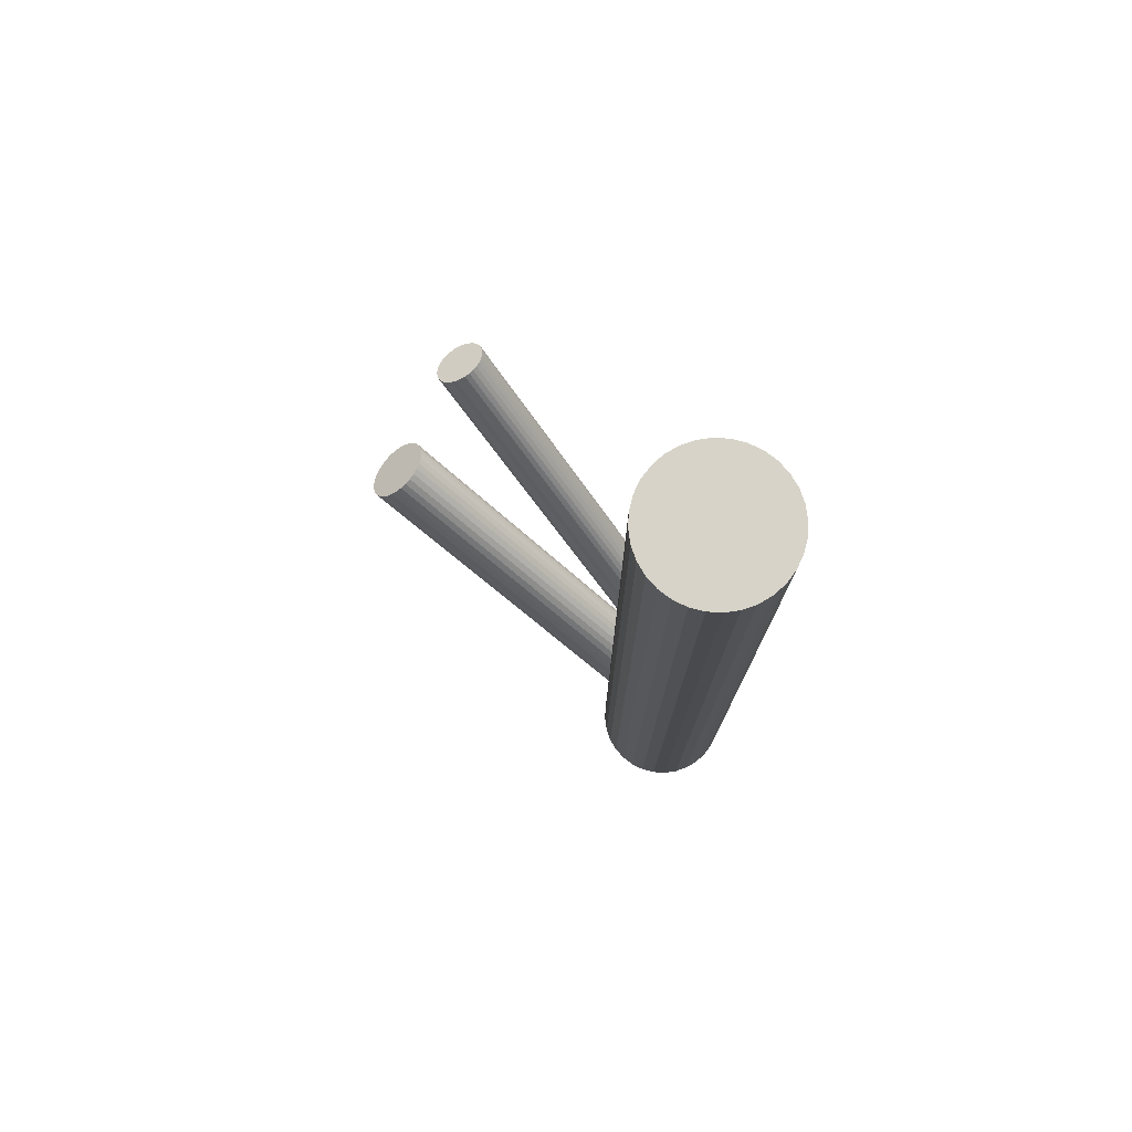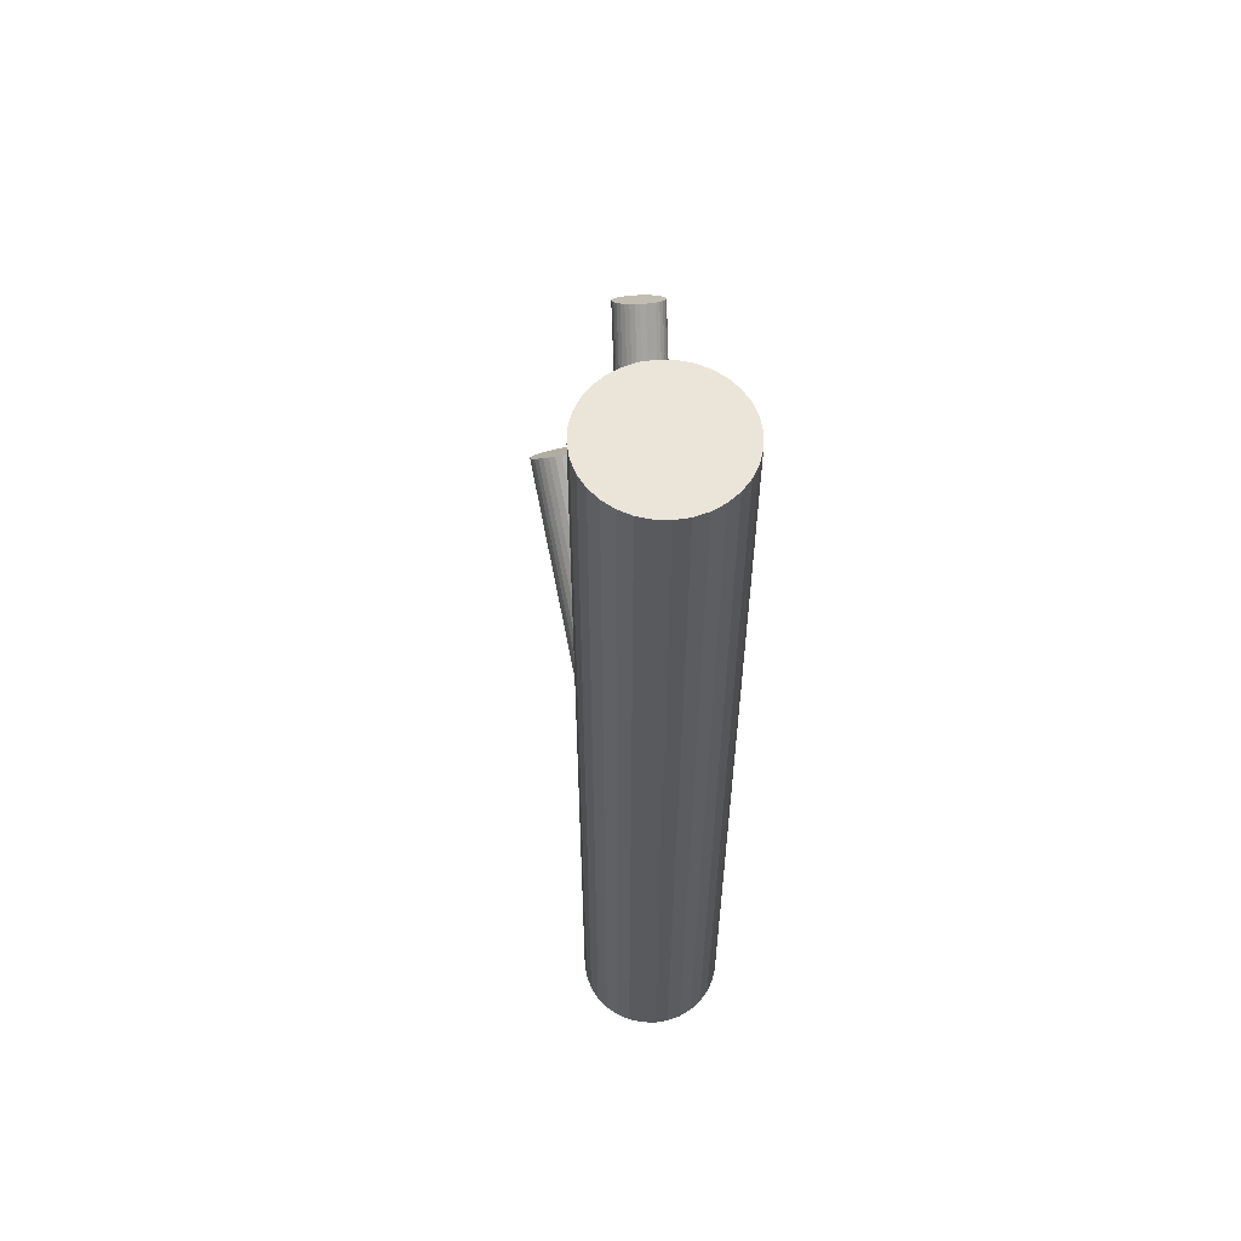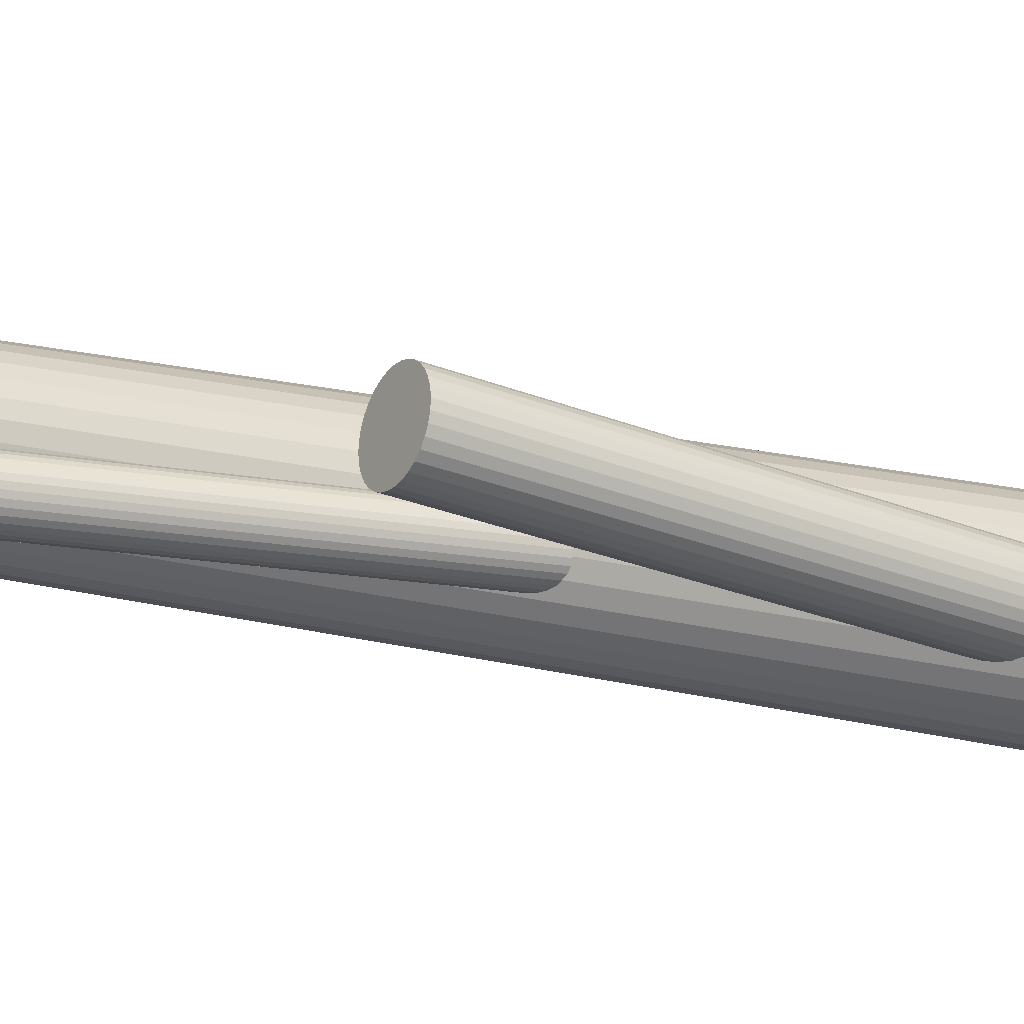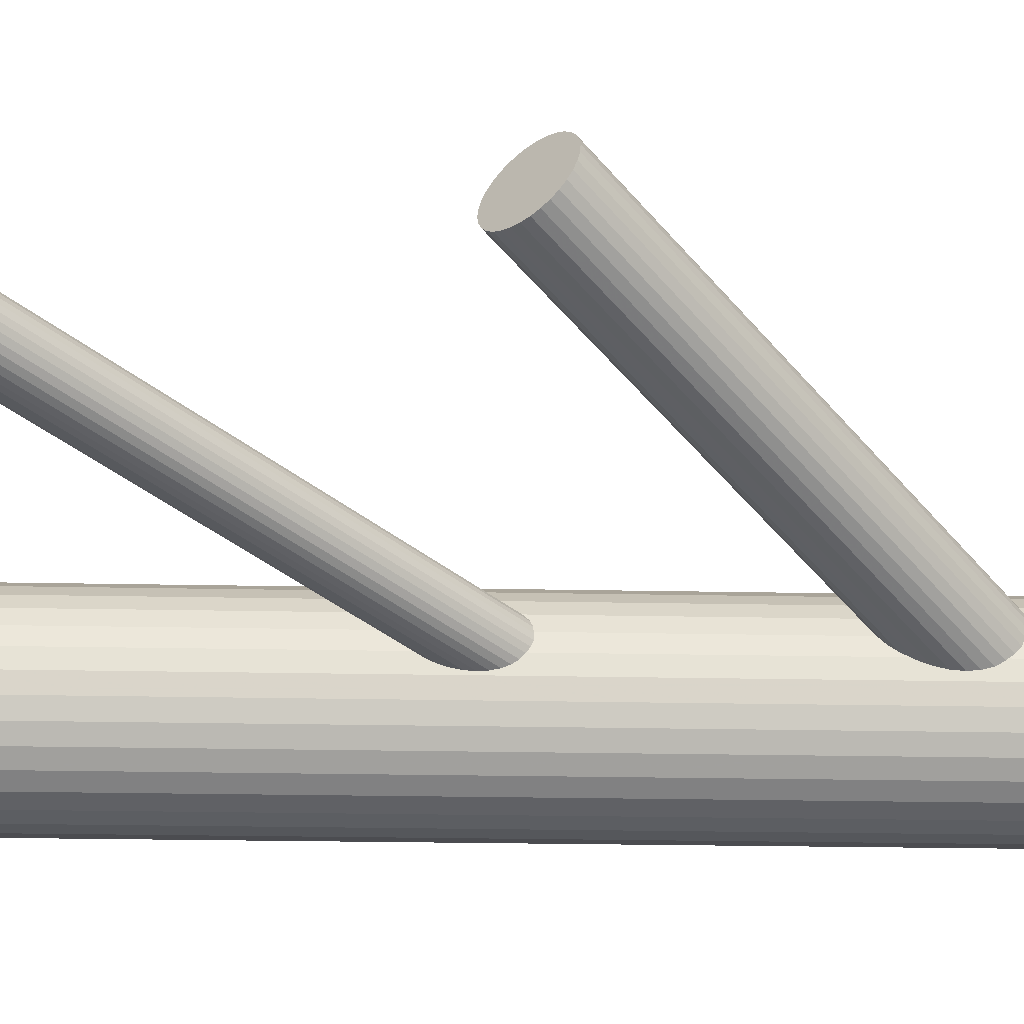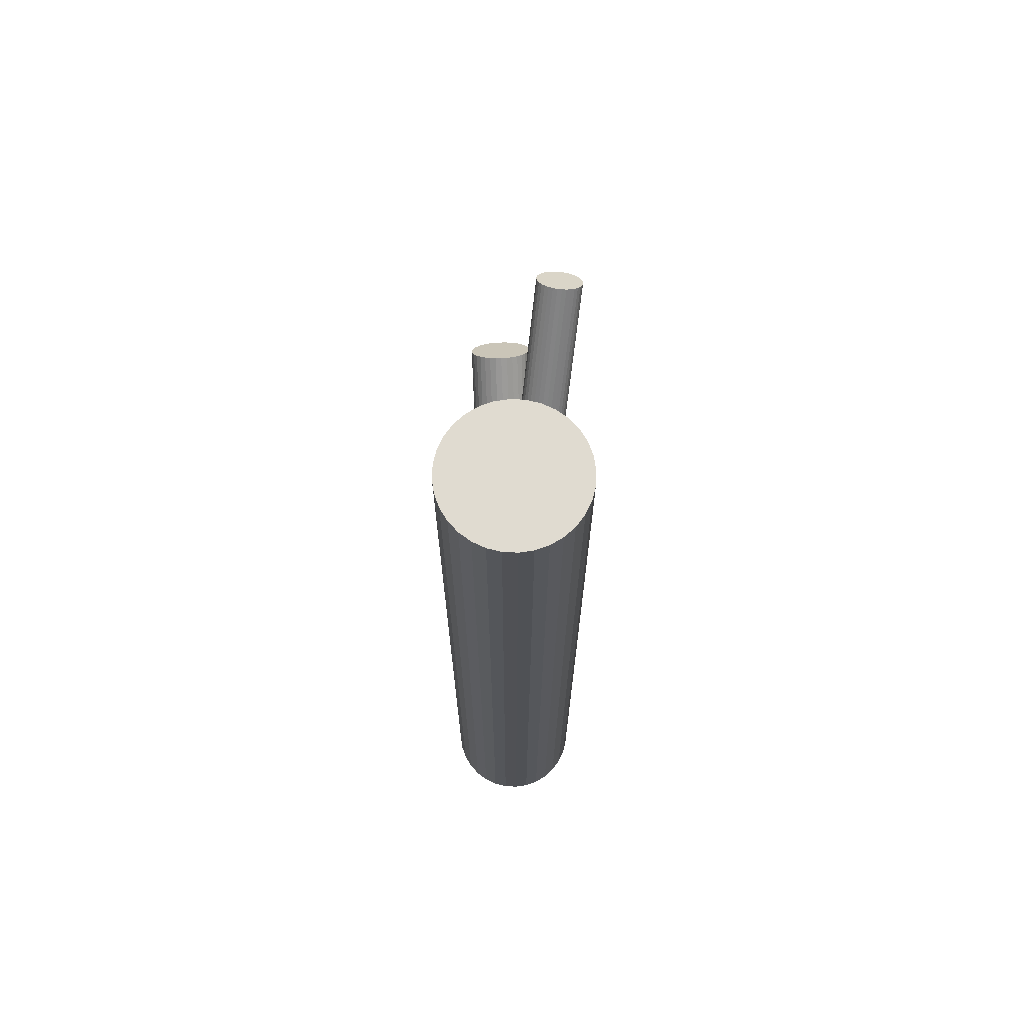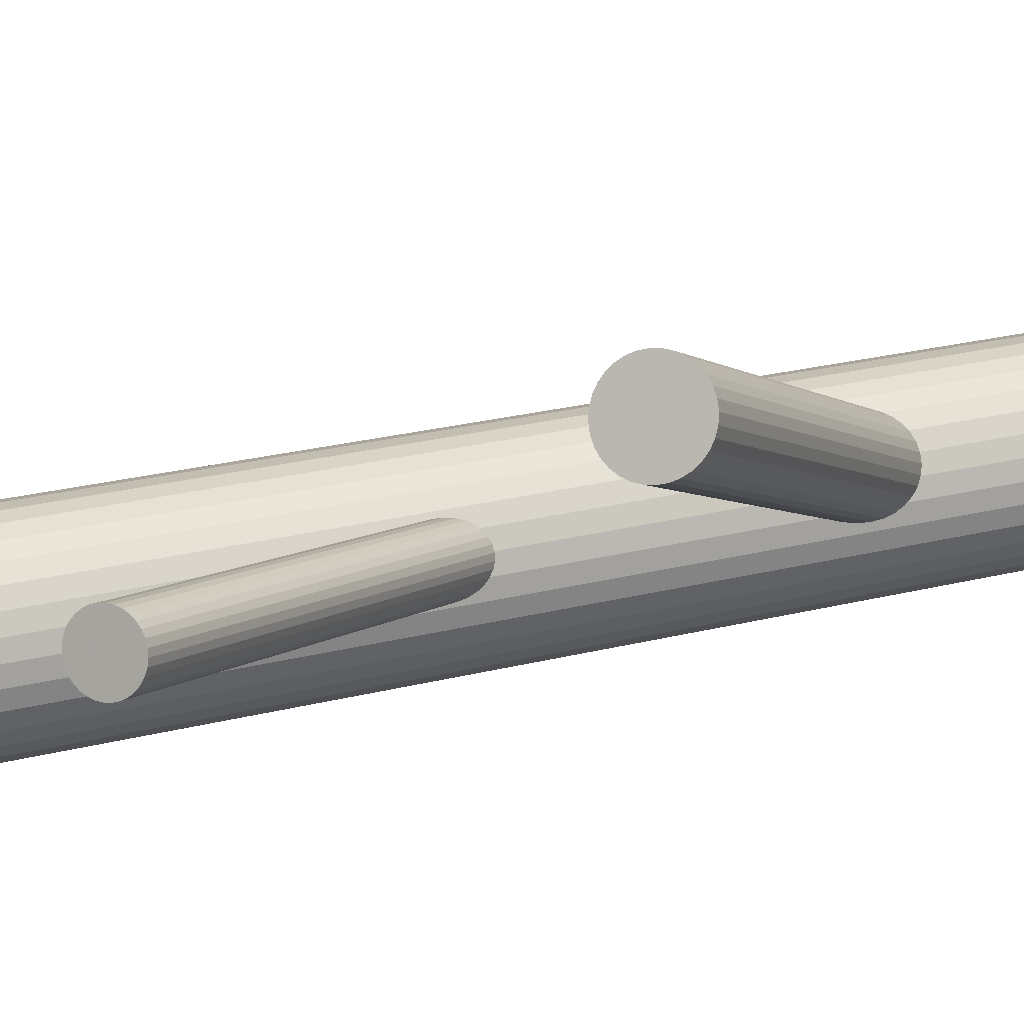
<metadata>
{"format":"obj","ext":"obj","renderer":"f3d","projection":"perspective","resolution":1024,"background":"white","views":[{"elev":76.9,"azim":-114.8,"up":"+Z"},{"elev":58.9,"azim":-71.3,"up":"+Z"},{"elev":23.9,"azim":110.8,"up":"+Y"},{"elev":-20.9,"azim":87.8,"up":"+Y"},{"elev":69.9,"azim":-59.1,"up":"+Z"},{"elev":23.1,"azim":66.3,"up":"+Y"}]}
</metadata>
<code>
v -0.03752 -0.02311 0.1491
v -0.03752 -0.02311 -0.1491
v -0.03752 -0.001316 0.1491
v -0.03752 -0.001316 -0.1491
v -0.03752 -0.04491 0.1491
v -0.03752 -0.04491 -0.1491
v -0.01738 -0.01477 0.1491
v -0.01738 -0.01477 -0.1491
v -0.01738 -0.03145 0.1491
v -0.01738 -0.03145 -0.1491
v -0.03327 -0.04449 0.1491
v -0.03327 -0.04449 -0.1491
v -0.03327 -0.001735 0.1491
v -0.03327 -0.001735 -0.1491
v -0.01572 -0.02311 0.1491
v -0.01572 -0.02311 -0.1491
v -0.02541 -0.00499 0.1491
v -0.02541 -0.00499 -0.1491
v -0.02541 -0.04124 0.1491
v -0.02541 -0.04124 -0.1491
v -0.02918 -0.002975 0.1491
v -0.02918 -0.002975 -0.1491
v -0.02918 -0.04325 0.1491
v -0.02918 -0.04325 -0.1491
v -0.01939 -0.011 0.1491
v -0.01939 -0.011 -0.1491
v -0.01939 -0.03522 0.1491
v -0.01939 -0.03522 -0.1491
v -0.02211 -0.0077 0.1491
v -0.02211 -0.0077 -0.1491
v -0.02211 -0.03852 0.1491
v -0.02211 -0.03852 -0.1491
v -0.05889 -0.01886 0.1491
v -0.05889 -0.01886 -0.1491
v -0.05889 -0.02736 0.1491
v -0.05889 -0.02736 -0.1491
v -0.01614 -0.01886 0.1491
v -0.01614 -0.01886 -0.1491
v -0.01614 -0.02736 0.1491
v -0.01614 -0.02736 -0.1491
v -0.05293 -0.0077 0.1491
v -0.05293 -0.0077 -0.1491
v -0.05293 -0.03852 0.1491
v -0.05293 -0.03852 -0.1491
v -0.05564 -0.011 0.1491
v -0.05564 -0.011 -0.1491
v -0.05564 -0.03522 0.1491
v -0.05564 -0.03522 -0.1491
v -0.04586 -0.002975 0.1491
v -0.04586 -0.002975 -0.1491
v -0.04586 -0.04325 0.1491
v -0.04586 -0.04325 -0.1491
v -0.04963 -0.00499 0.1491
v -0.04963 -0.00499 -0.1491
v -0.04963 -0.04124 0.1491
v -0.04963 -0.04124 -0.1491
v -0.05931 -0.02311 0.1491
v -0.05931 -0.02311 -0.1491
v -0.04177 -0.04449 0.1491
v -0.04177 -0.04449 -0.1491
v -0.04177 -0.001735 0.1491
v -0.04177 -0.001735 -0.1491
v -0.05765 -0.01477 0.1491
v -0.05765 -0.01477 -0.1491
v -0.05765 -0.03145 0.1491
v -0.05765 -0.03145 -0.1491
v -0.03752 -0.02311 -0.01782
v 0.04721 0.01083 0.0853
v -0.03239 -0.02106 -0.02271
v 0.05234 0.01289 0.08041
v -0.04265 -0.02517 -0.01293
v 0.04208 0.008775 0.0902
v -0.04331 -0.02239 -0.0133
v 0.04142 0.01155 0.08982
v -0.03383 -0.01859 -0.02234
v 0.0509 0.01535 0.08079
v -0.04202 -0.01757 -0.01595
v 0.04272 0.01637 0.08718
v -0.03809 -0.016 -0.01969
v 0.04664 0.01795 0.08343
v -0.04121 -0.01679 -0.01686
v 0.04352 0.01715 0.08626
v -0.03921 -0.01599 -0.01877
v 0.04552 0.01795 0.08435
v -0.03809 -0.02995 -0.0151
v 0.04665 0.003993 0.08802
v -0.03239 -0.02767 -0.02053
v 0.05235 0.006276 0.08259
v -0.04308 -0.01972 -0.01436
v 0.04165 0.01422 0.08876
v -0.03583 -0.01682 -0.02128
v 0.0489 0.01713 0.08185
v -0.04308 -0.02379 -0.01302
v 0.04165 0.01015 0.0901
v -0.03302 -0.01976 -0.02261
v 0.05171 0.01418 0.08051
v -0.03477 -0.02996 -0.01782
v 0.04996 0.00398 0.0853
v -0.03478 -0.0176 -0.02188
v 0.04995 0.01634 0.08124
v -0.04331 -0.02102 -0.01375
v 0.04142 0.01293 0.08937
v -0.03173 -0.02521 -0.02188
v 0.053 0.008733 0.08124
v -0.04026 -0.02863 -0.01375
v 0.04447 0.005316 0.08937
v -0.04026 -0.01626 -0.01782
v 0.04447 0.01768 0.0853
v -0.04201 -0.02646 -0.01302
v 0.04272 0.007479 0.0901
v -0.03195 -0.02243 -0.02261
v 0.05278 0.01151 0.08051
v -0.0392 -0.02941 -0.01436
v 0.04553 0.004534 0.08876
v -0.03195 -0.0265 -0.02128
v 0.05278 0.007439 0.08185
v -0.04265 -0.01856 -0.0151
v 0.04208 0.01538 0.08802
v -0.03695 -0.01628 -0.02053
v 0.04778 0.01767 0.08259
v -0.03583 -0.03023 -0.01686
v 0.0489 0.003711 0.08626
v -0.03383 -0.02943 -0.01877
v 0.05091 0.004513 0.08435
v -0.03695 -0.03023 -0.01595
v 0.04779 0.003715 0.08718
v -0.03302 -0.02865 -0.01969
v 0.05171 0.005288 0.08343
v -0.04121 -0.02763 -0.0133
v 0.04353 0.00631 0.08982
v -0.03173 -0.02384 -0.02234
v 0.053 0.01011 0.08079
v -0.03752 -0.02311 -0.09309
v 0.05128 0.0355 -0.0006152
v -0.03185 -0.01937 -0.1009
v 0.05694 0.03924 -0.008426
v -0.04318 -0.02685 -0.08527
v 0.04561 0.03176 0.007196
v -0.03446 -0.01635 -0.1003
v 0.05433 0.04226 -0.007832
v -0.04493 -0.02326 -0.08587
v 0.04386 0.03535 0.006601
v -0.03906 -0.03102 -0.08659
v 0.04973 0.02759 0.005879
v -0.02964 -0.0248 -0.09958
v 0.05915 0.03381 -0.00711
v -0.03082 -0.03085 -0.09461
v 0.05797 0.02776 -0.002139
v -0.03303 -0.03231 -0.09156
v 0.05576 0.0263 0.0009087
v -0.03442 -0.03252 -0.0901
v 0.05437 0.02609 0.002374
v -0.03008 -0.02966 -0.09607
v 0.05871 0.02895 -0.003604
v -0.03911 -0.01385 -0.09743
v 0.04968 0.04476 -0.004955
v -0.04541 -0.01801 -0.08875
v 0.04339 0.0406 0.003724
v -0.03085 -0.02113 -0.1007
v 0.05795 0.03748 -0.008276
v -0.04196 -0.02847 -0.08542
v 0.04683 0.03014 0.007046
v -0.03182 -0.03175 -0.09309
v 0.05698 0.02686 -0.0006152
v -0.02948 -0.02658 -0.09861
v 0.05931 0.03203 -0.006138
v -0.03749 -0.03186 -0.08756
v 0.0513 0.02675 0.004908
v -0.03754 -0.01436 -0.09861
v 0.05125 0.04425 -0.006138
v -0.04556 -0.01965 -0.08756
v 0.04324 0.03896 0.004908
v -0.04322 -0.01448 -0.09309
v 0.04558 0.04413 -0.0006152
v -0.03307 -0.01776 -0.1007
v 0.05572 0.04085 -0.008276
v -0.04419 -0.0251 -0.08542
v 0.04461 0.03351 0.007046
v -0.02963 -0.02822 -0.09743
v 0.05916 0.03039 -0.004955
v -0.03593 -0.03237 -0.08875
v 0.05287 0.02624 0.003724
v -0.04495 -0.01656 -0.0901
v 0.04384 0.04205 0.002374
v -0.04062 -0.0137 -0.09607
v 0.04818 0.04491 -0.003604
v -0.042 -0.01391 -0.09461
v 0.04679 0.0447 -0.002139
v -0.04421 -0.01537 -0.09156
v 0.04458 0.04324 0.0009087
v -0.0454 -0.02142 -0.08659
v 0.0434 0.03719 0.005879
v -0.03597 -0.0152 -0.09958
v 0.05282 0.04341 -0.00711
v -0.0301 -0.02296 -0.1003
v 0.05869 0.03565 -0.007832
v -0.04057 -0.02987 -0.08587
v 0.04822 0.02874 0.006601
f 16 2 38
f 16 38 15
f 15 38 37
f 15 37 1
f 38 2 8
f 38 8 37
f 37 8 7
f 37 7 1
f 8 2 26
f 8 26 7
f 7 26 25
f 7 25 1
f 26 2 30
f 26 30 25
f 25 30 29
f 25 29 1
f 30 2 18
f 30 18 29
f 29 18 17
f 29 17 1
f 18 2 22
f 18 22 17
f 17 22 21
f 17 21 1
f 22 2 14
f 22 14 21
f 21 14 13
f 21 13 1
f 14 2 4
f 14 4 13
f 13 4 3
f 13 3 1
f 4 2 62
f 4 62 3
f 3 62 61
f 3 61 1
f 62 2 50
f 62 50 61
f 61 50 49
f 61 49 1
f 50 2 54
f 50 54 49
f 49 54 53
f 49 53 1
f 54 2 42
f 54 42 53
f 53 42 41
f 53 41 1
f 42 2 46
f 42 46 41
f 41 46 45
f 41 45 1
f 46 2 64
f 46 64 45
f 45 64 63
f 45 63 1
f 64 2 34
f 64 34 63
f 63 34 33
f 63 33 1
f 34 2 58
f 34 58 33
f 33 58 57
f 33 57 1
f 58 2 36
f 58 36 57
f 57 36 35
f 57 35 1
f 36 2 66
f 36 66 35
f 35 66 65
f 35 65 1
f 66 2 48
f 66 48 65
f 65 48 47
f 65 47 1
f 48 2 44
f 48 44 47
f 47 44 43
f 47 43 1
f 44 2 56
f 44 56 43
f 43 56 55
f 43 55 1
f 56 2 52
f 56 52 55
f 55 52 51
f 55 51 1
f 52 2 60
f 52 60 51
f 51 60 59
f 51 59 1
f 60 2 6
f 60 6 59
f 59 6 5
f 59 5 1
f 6 2 12
f 6 12 5
f 5 12 11
f 5 11 1
f 12 2 24
f 12 24 11
f 11 24 23
f 11 23 1
f 24 2 20
f 24 20 23
f 23 20 19
f 23 19 1
f 20 2 32
f 20 32 19
f 19 32 31
f 19 31 1
f 32 2 28
f 32 28 31
f 31 28 27
f 31 27 1
f 28 2 10
f 28 10 27
f 27 10 9
f 27 9 1
f 10 2 40
f 10 40 9
f 9 40 39
f 9 39 1
f 40 2 16
f 40 16 39
f 39 16 15
f 39 15 1
f 107 67 81
f 107 81 108
f 108 81 82
f 108 82 68
f 81 67 77
f 81 77 82
f 82 77 78
f 82 78 68
f 77 67 117
f 77 117 78
f 78 117 118
f 78 118 68
f 117 67 89
f 117 89 118
f 118 89 90
f 118 90 68
f 89 67 101
f 89 101 90
f 90 101 102
f 90 102 68
f 101 67 73
f 101 73 102
f 102 73 74
f 102 74 68
f 73 67 93
f 73 93 74
f 74 93 94
f 74 94 68
f 93 67 71
f 93 71 94
f 94 71 72
f 94 72 68
f 71 67 109
f 71 109 72
f 72 109 110
f 72 110 68
f 109 67 129
f 109 129 110
f 110 129 130
f 110 130 68
f 129 67 105
f 129 105 130
f 130 105 106
f 130 106 68
f 105 67 113
f 105 113 106
f 106 113 114
f 106 114 68
f 113 67 85
f 113 85 114
f 114 85 86
f 114 86 68
f 85 67 125
f 85 125 86
f 86 125 126
f 86 126 68
f 125 67 121
f 125 121 126
f 126 121 122
f 126 122 68
f 121 67 97
f 121 97 122
f 122 97 98
f 122 98 68
f 97 67 123
f 97 123 98
f 98 123 124
f 98 124 68
f 123 67 127
f 123 127 124
f 124 127 128
f 124 128 68
f 127 67 87
f 127 87 128
f 128 87 88
f 128 88 68
f 87 67 115
f 87 115 88
f 88 115 116
f 88 116 68
f 115 67 103
f 115 103 116
f 116 103 104
f 116 104 68
f 103 67 131
f 103 131 104
f 104 131 132
f 104 132 68
f 131 67 111
f 131 111 132
f 132 111 112
f 132 112 68
f 111 67 69
f 111 69 112
f 112 69 70
f 112 70 68
f 69 67 95
f 69 95 70
f 70 95 96
f 70 96 68
f 95 67 75
f 95 75 96
f 96 75 76
f 96 76 68
f 75 67 99
f 75 99 76
f 76 99 100
f 76 100 68
f 99 67 91
f 99 91 100
f 100 91 92
f 100 92 68
f 91 67 119
f 91 119 92
f 92 119 120
f 92 120 68
f 119 67 79
f 119 79 120
f 120 79 80
f 120 80 68
f 79 67 83
f 79 83 80
f 80 83 84
f 80 84 68
f 83 67 107
f 83 107 84
f 84 107 108
f 84 108 68
f 173 133 189
f 173 189 174
f 174 189 190
f 174 190 134
f 189 133 183
f 189 183 190
f 190 183 184
f 190 184 134
f 183 133 157
f 183 157 184
f 184 157 158
f 184 158 134
f 157 133 171
f 157 171 158
f 158 171 172
f 158 172 134
f 171 133 191
f 171 191 172
f 172 191 192
f 172 192 134
f 191 133 141
f 191 141 192
f 192 141 142
f 192 142 134
f 141 133 177
f 141 177 142
f 142 177 178
f 142 178 134
f 177 133 137
f 177 137 178
f 178 137 138
f 178 138 134
f 137 133 161
f 137 161 138
f 138 161 162
f 138 162 134
f 161 133 197
f 161 197 162
f 162 197 198
f 162 198 134
f 197 133 143
f 197 143 198
f 198 143 144
f 198 144 134
f 143 133 167
f 143 167 144
f 144 167 168
f 144 168 134
f 167 133 181
f 167 181 168
f 168 181 182
f 168 182 134
f 181 133 151
f 181 151 182
f 182 151 152
f 182 152 134
f 151 133 149
f 151 149 152
f 152 149 150
f 152 150 134
f 149 133 163
f 149 163 150
f 150 163 164
f 150 164 134
f 163 133 147
f 163 147 164
f 164 147 148
f 164 148 134
f 147 133 153
f 147 153 148
f 148 153 154
f 148 154 134
f 153 133 179
f 153 179 154
f 154 179 180
f 154 180 134
f 179 133 165
f 179 165 180
f 180 165 166
f 180 166 134
f 165 133 145
f 165 145 166
f 166 145 146
f 166 146 134
f 145 133 195
f 145 195 146
f 146 195 196
f 146 196 134
f 195 133 159
f 195 159 196
f 196 159 160
f 196 160 134
f 159 133 135
f 159 135 160
f 160 135 136
f 160 136 134
f 135 133 175
f 135 175 136
f 136 175 176
f 136 176 134
f 175 133 139
f 175 139 176
f 176 139 140
f 176 140 134
f 139 133 193
f 139 193 140
f 140 193 194
f 140 194 134
f 193 133 169
f 193 169 194
f 194 169 170
f 194 170 134
f 169 133 155
f 169 155 170
f 170 155 156
f 170 156 134
f 155 133 185
f 155 185 156
f 156 185 186
f 156 186 134
f 185 133 187
f 185 187 186
f 186 187 188
f 186 188 134
f 187 133 173
f 187 173 188
f 188 173 174
f 188 174 134

</code>
